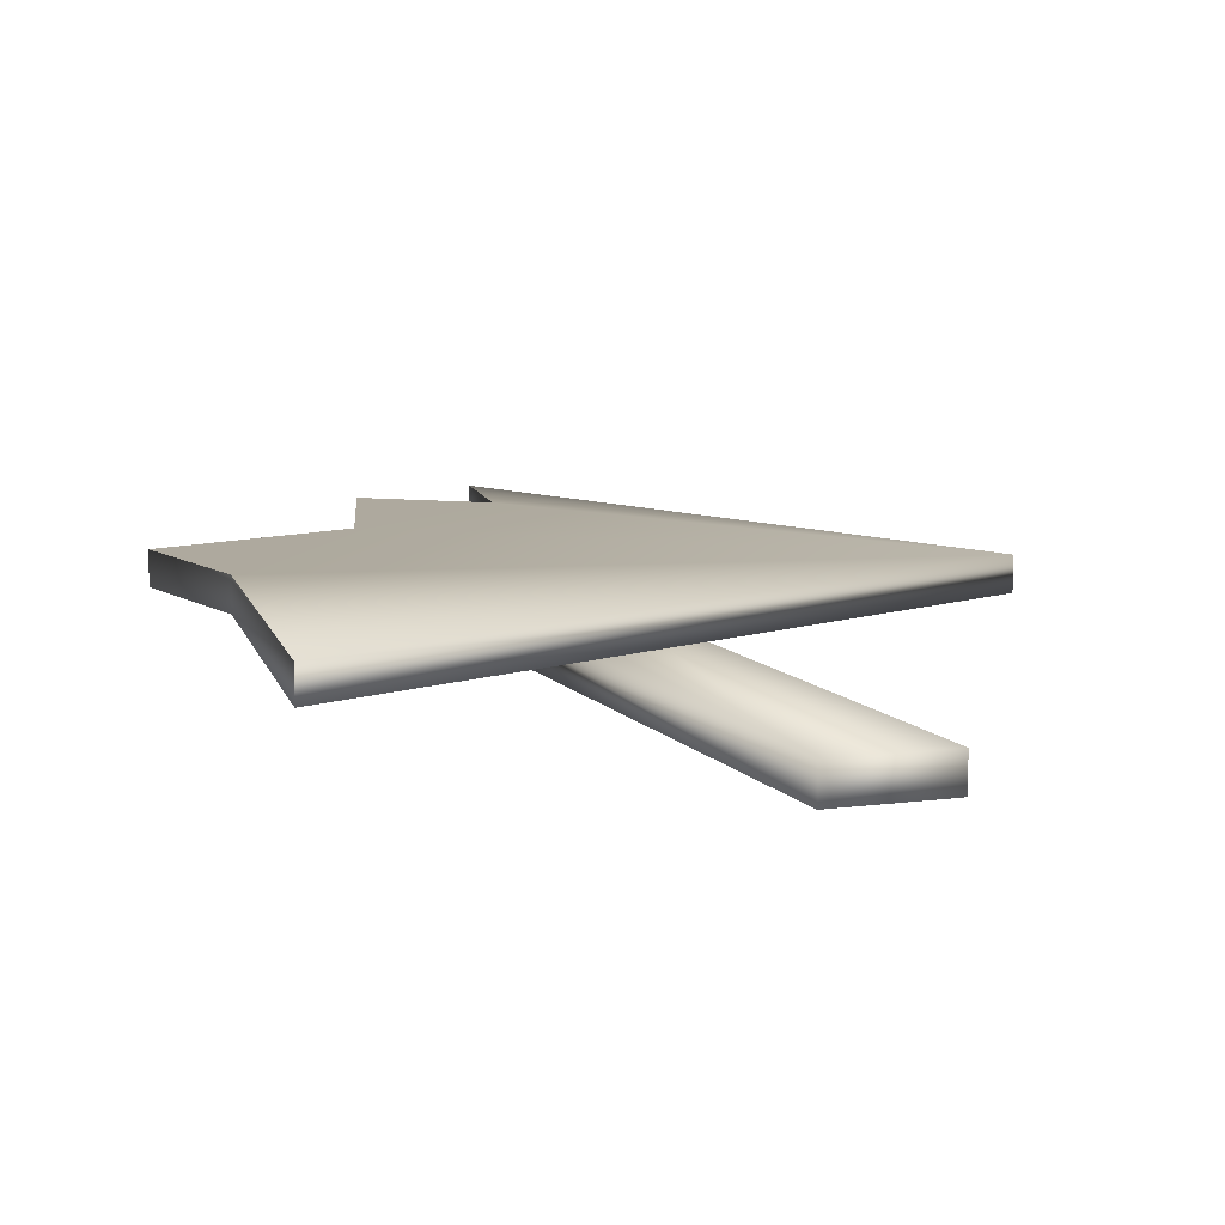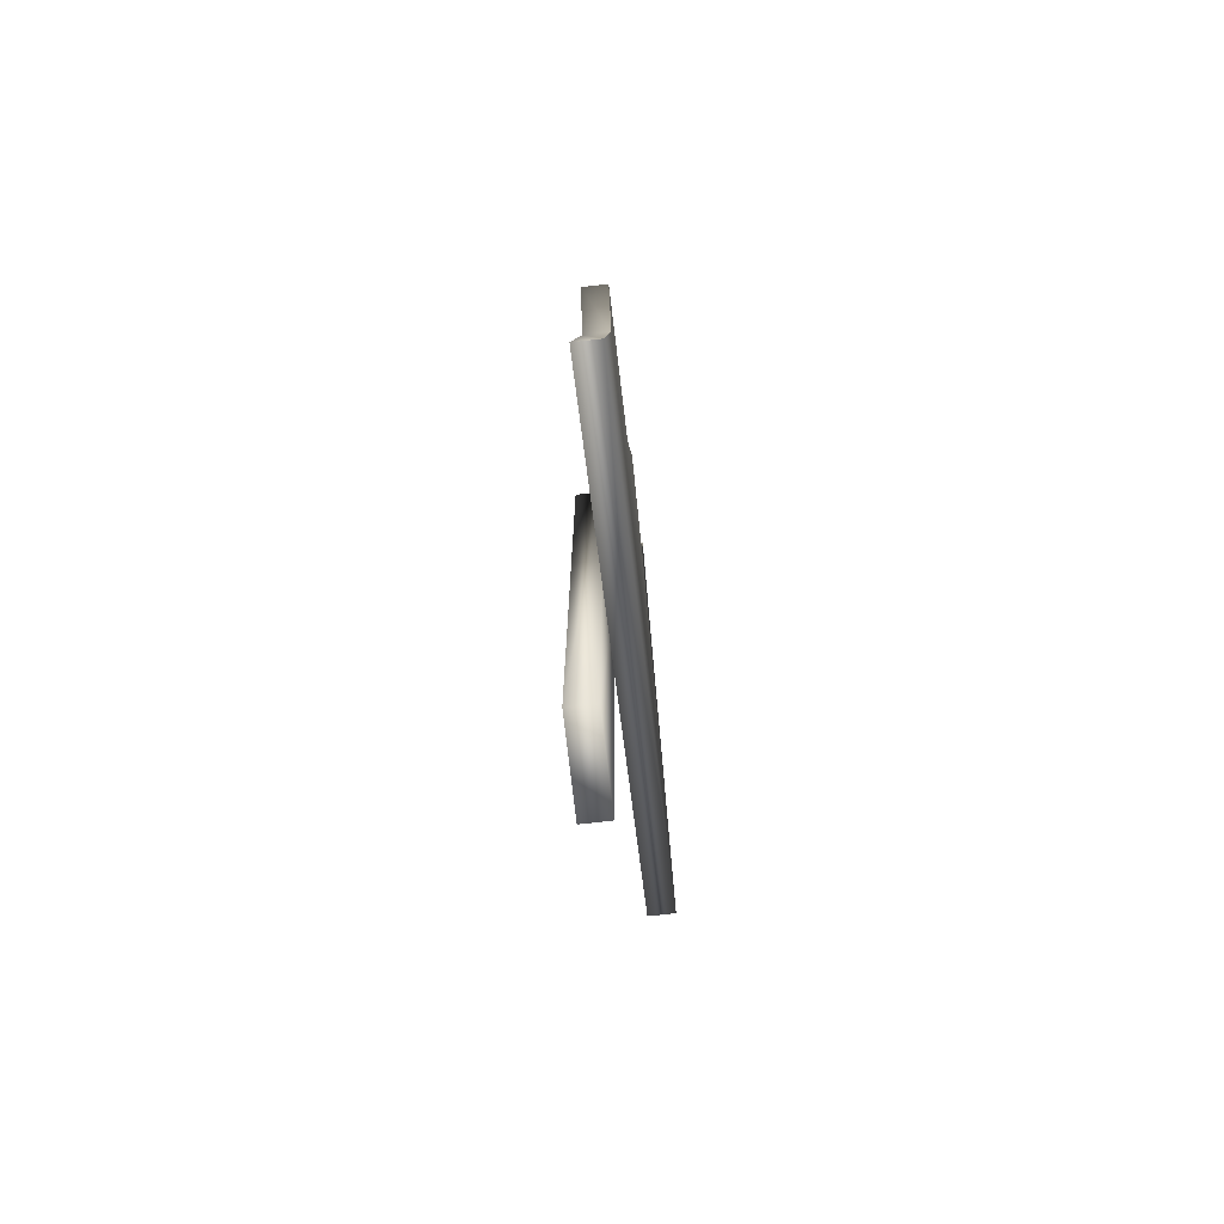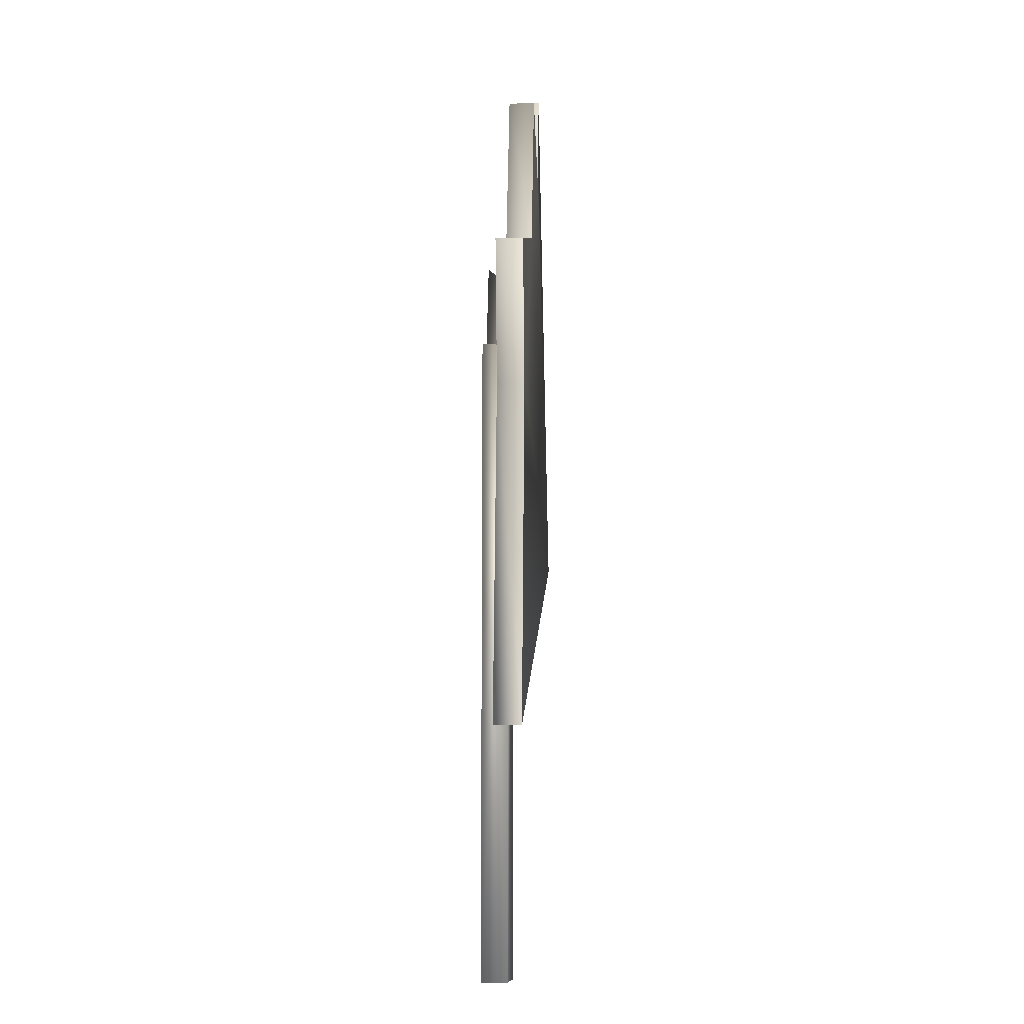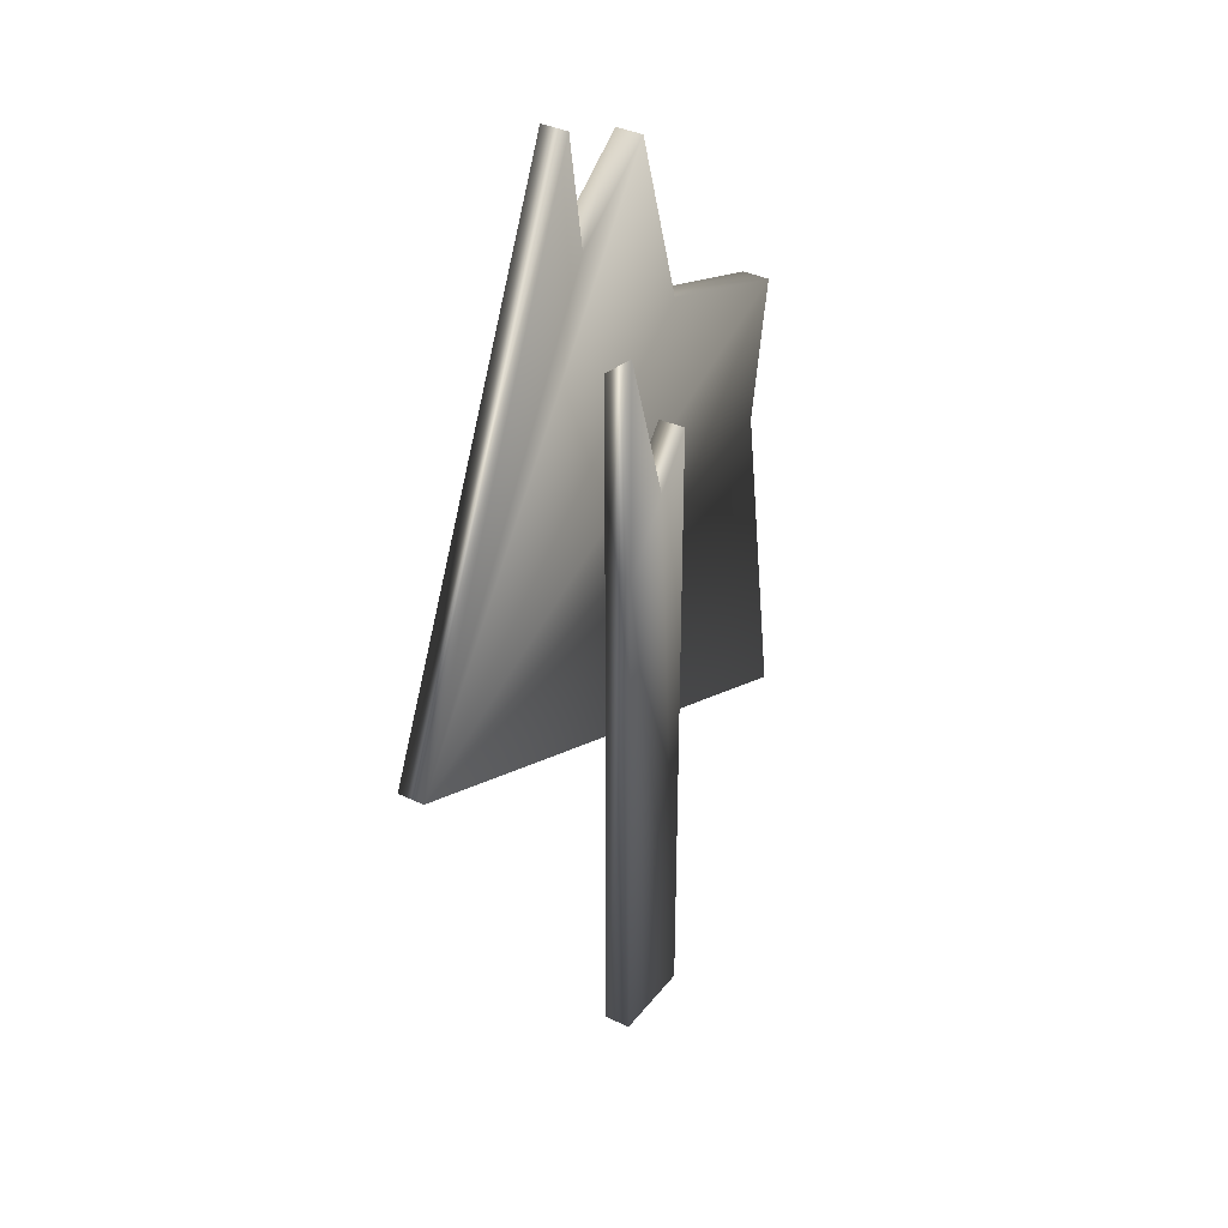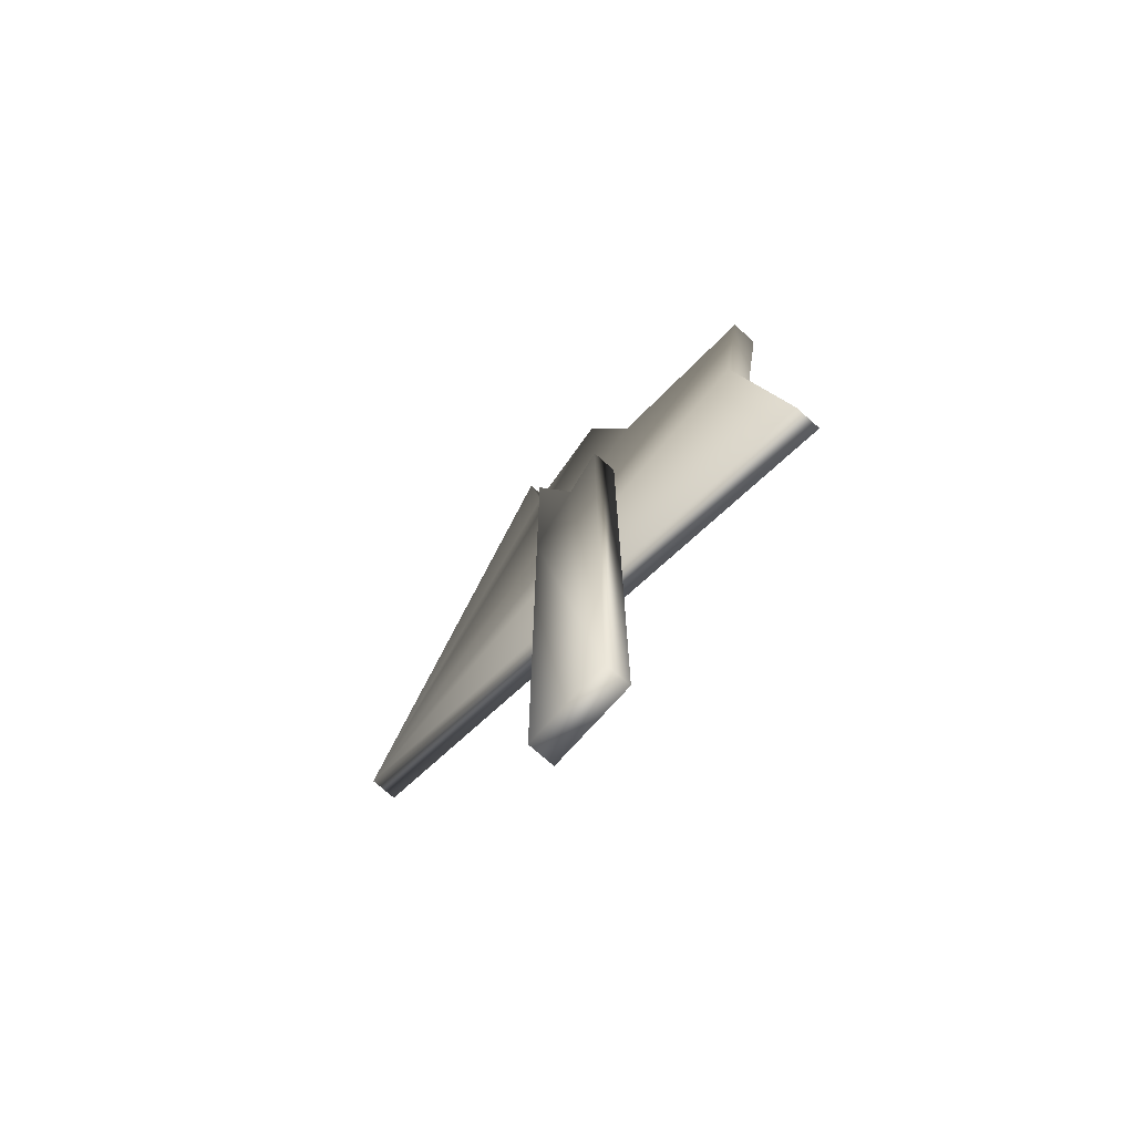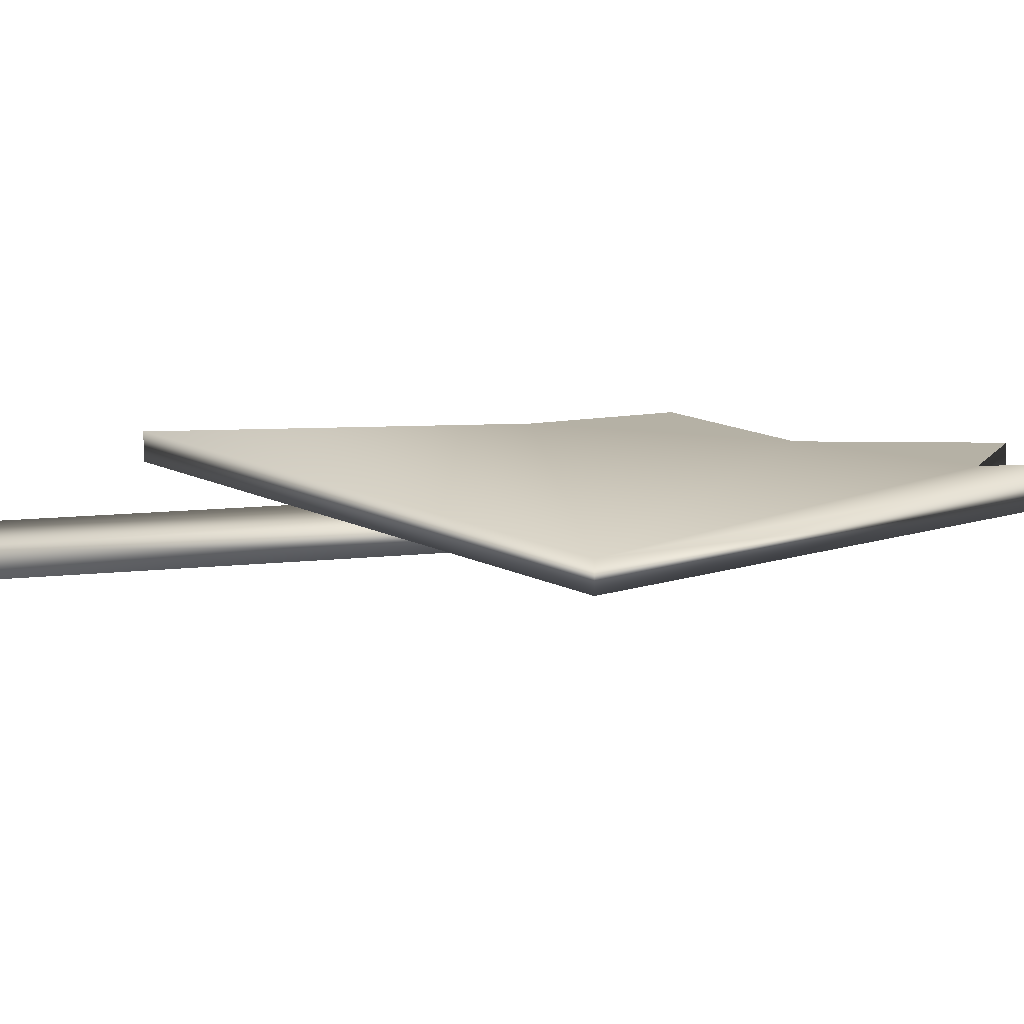
<metadata>
{"format":"obj","ext":"obj","renderer":"f3d","projection":"perspective","resolution":1024,"background":"white","views":[{"elev":9.1,"azim":-20.9,"up":"+Z"},{"elev":-74.2,"azim":-83.5,"up":"+Y"},{"elev":-10.9,"azim":-86.5,"up":"+Y"},{"elev":35.6,"azim":122.7,"up":"+Y"},{"elev":-73.2,"azim":-131.6,"up":"+Y"},{"elev":11.9,"azim":74.9,"up":"+Z"}]}
</metadata>
<code>
g electionSignLois_broken_geo
v 0.383 0.5715 0.03235
v 0.383 0.5715 0
v -0.05481 0 0
v 0.05125 0 0
v -0.05481 0 -0.03235
v 0.05125 0 -0.03235
v -0.316 0.2866 0.03235
v -0.316 0.2866 -7.629e-08
v 0.1105 1.188 0.03235
v 0.1105 1.188 1.614e-08
v -0.01945 1.135 0.03235
v -0.2558 0.6924 0.03235
v -0.2842 0.8604 0.03235
v -0.08388 0.9268 0.03235
v 0.08888 1.054 0.03235
v -0.01945 1.135 1.614e-08
v 0.08888 1.054 1.614e-08
v -0.2558 0.6924 -1.364e-07
v -0.2842 0.8604 -1.364e-07
v -0.08388 0.9268 -1.364e-07
v -0.05481 0.7949 7.272e-08
v 0.05125 0.6776 -3.576e-09
v -0.01564 0.7516 -3.576e-09
v 0.05125 0.9027 -3.576e-09
v -0.05481 0.7957 -0.03235
v 0.05125 0.6541 -0.03235
v -0.009846 0.7357 -0.03235
v 0.05125 0.9289 -0.03235
v -0.05481 0 -0.03235
v 0.05125 0 -0.03235
v 0.05125 0.6541 -0.03235
v 0.05125 0 -0.03235
v 0.05125 0 0
v -0.05481 0 -0.03235
v -0.05481 0 0
v -0.05481 0.7957 -0.03235
v 0.383 0.5715 0
v 0.383 0.5715 0.03235
v 0.383 0.5715 0.03235
v 0.1105 1.188 0.03235
v 0.08888 1.054 0.03235
v 0.1105 1.188 1.614e-08
v 0.1105 1.188 0.03235
v -0.2558 0.6924 -1.364e-07
v -0.316 0.2866 0.03235
v -0.316 0.2866 -7.629e-08
v -0.2842 0.8604 0.03235
v -0.2842 0.8604 -1.364e-07
v -0.01945 1.135 1.614e-08
v -0.08388 0.9268 0.03235
v -0.08388 0.9268 -1.364e-07
v -0.01945 1.135 0.03235
v 0.05125 0.6776 -3.576e-09
v 0.05125 0 0
v -0.05481 0 0
v -0.05481 0.7949 7.272e-08
v 0.05125 0.9027 -3.576e-09
v 0.05125 0.9289 -0.03235
v 0.05125 0.9289 -0.03235
v -0.01564 0.7516 -3.576e-09
v -0.009846 0.7357 -0.03235
v 0.05125 0.9027 -3.576e-09
v -0.05481 0.7949 7.272e-08
v -0.05481 0.7957 -0.03235
v 0.1105 1.188 1.614e-08
v 0.08888 1.054 1.614e-08
v -0.316 0.2866 0.03235
v -0.2558 0.6924 0.03235
v -0.08388 0.9268 0.03235
v -0.01945 1.135 0.03235
v -0.2842 0.8604 0.03235
v -0.01945 1.135 1.614e-08
v -0.08388 0.9268 -1.364e-07
v -0.2842 0.8604 -1.364e-07
g electionSignLois_broken_geo_0
f 10 1 2
f 9 1 10
f 26 27 58
f 5 27 26
f 6 5 26
f 25 27 5
f 4 29 30
f 3 29 4
f 22 28 24
f 31 28 22
f 33 31 22
f 32 31 33
f 21 34 35
f 36 34 21
f 37 8 18
f 7 8 37
f 38 7 37
f 69 71 68
f 39 69 68
f 15 69 39
f 40 15 39
f 41 43 42
f 17 41 42
f 11 41 17
f 16 11 17
f 12 13 19
f 44 12 19
f 45 12 44
f 46 45 44
f 47 20 48
f 14 20 47
f 50 49 51
f 52 49 50
f 55 23 56
f 53 23 55
f 54 53 55
f 57 23 53
f 61 64 63
f 60 61 63
f 59 61 60
f 62 59 60
f 37 66 65
f 72 66 37
f 73 72 37
f 68 67 39
f 70 69 15
f 74 37 18
f 73 37 74

</code>
